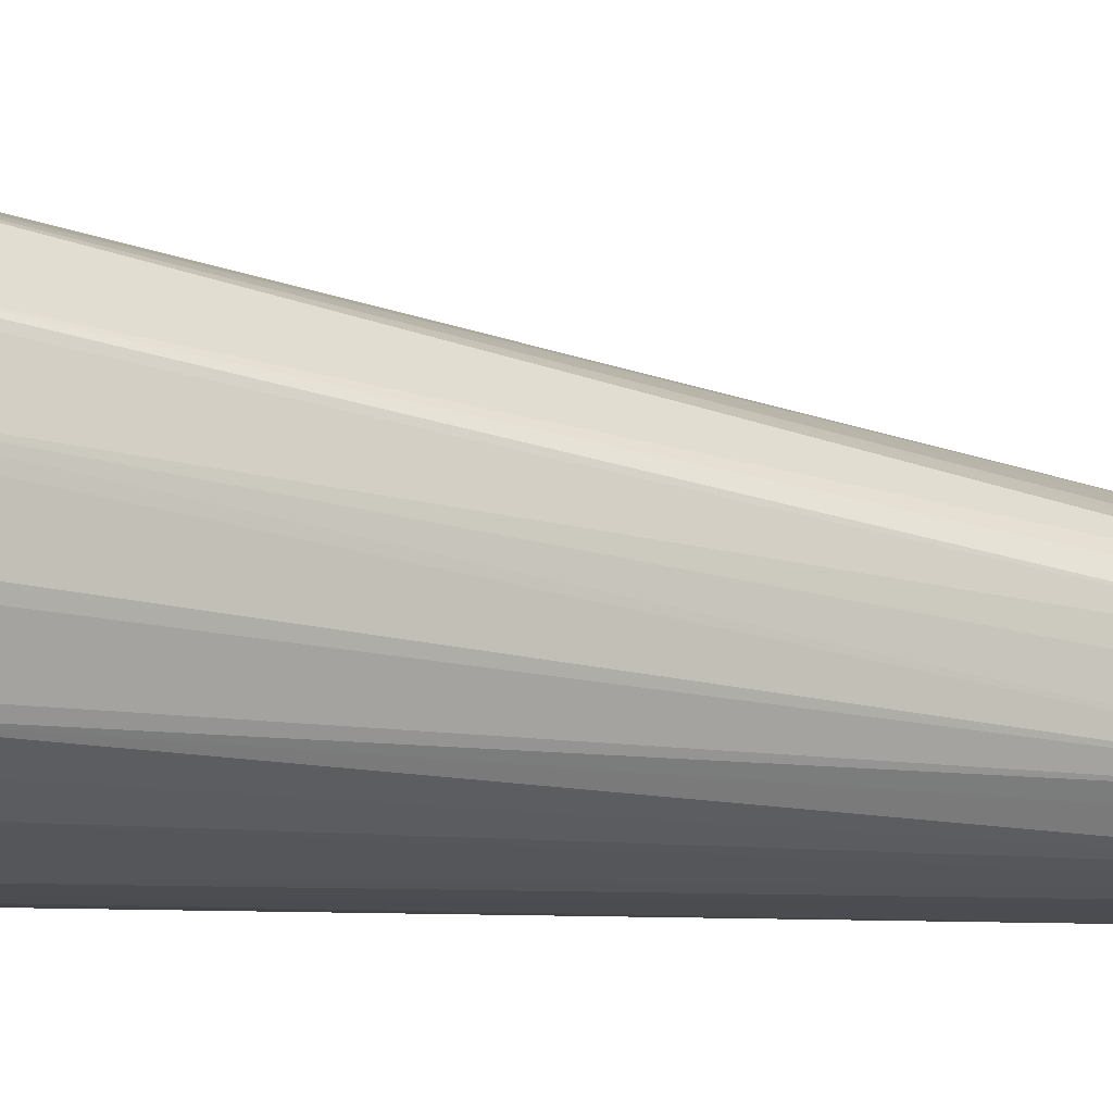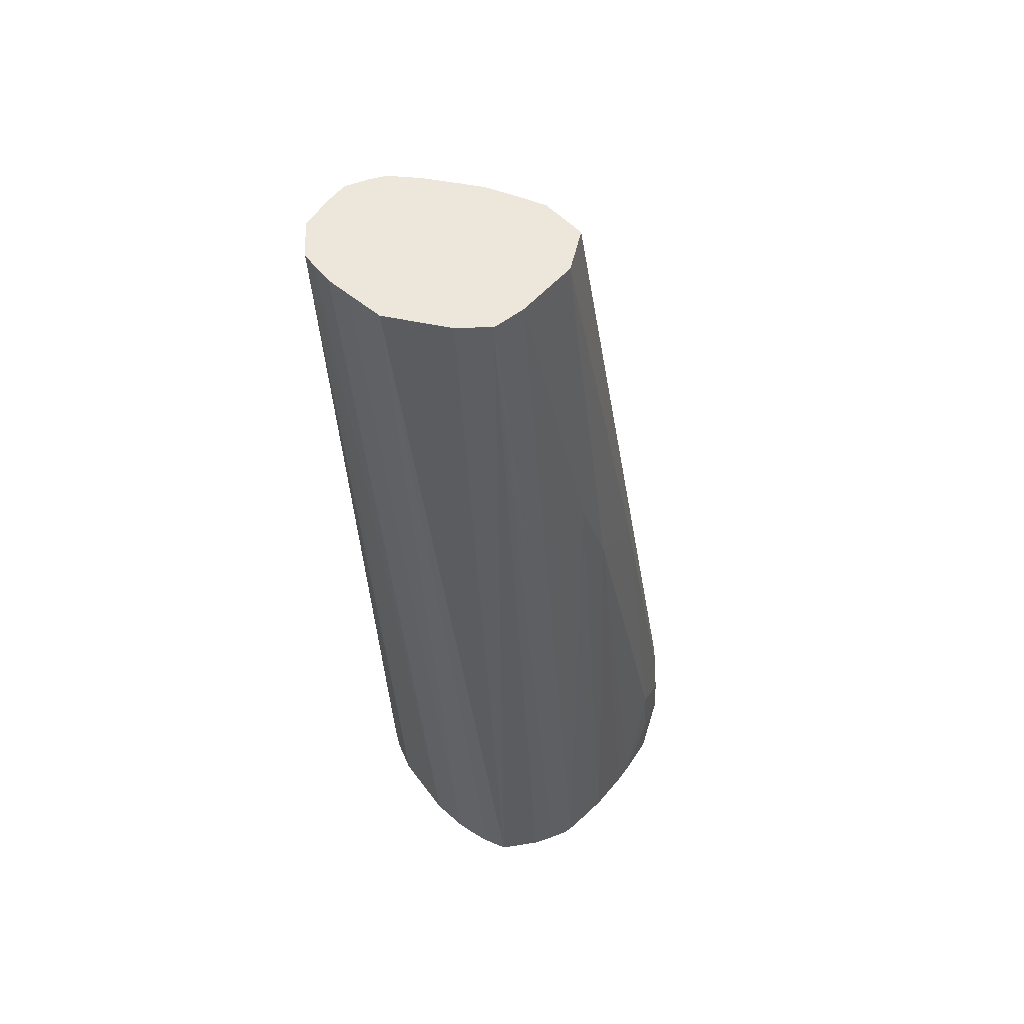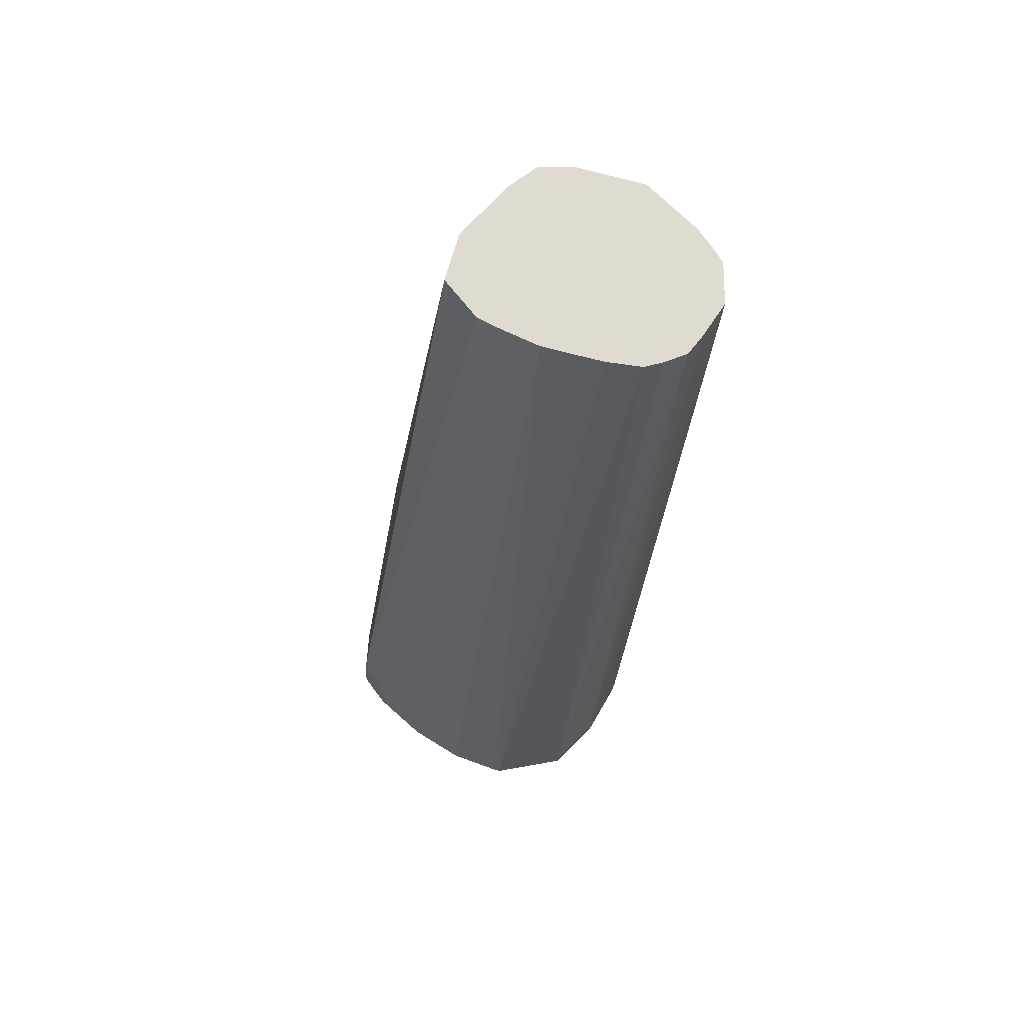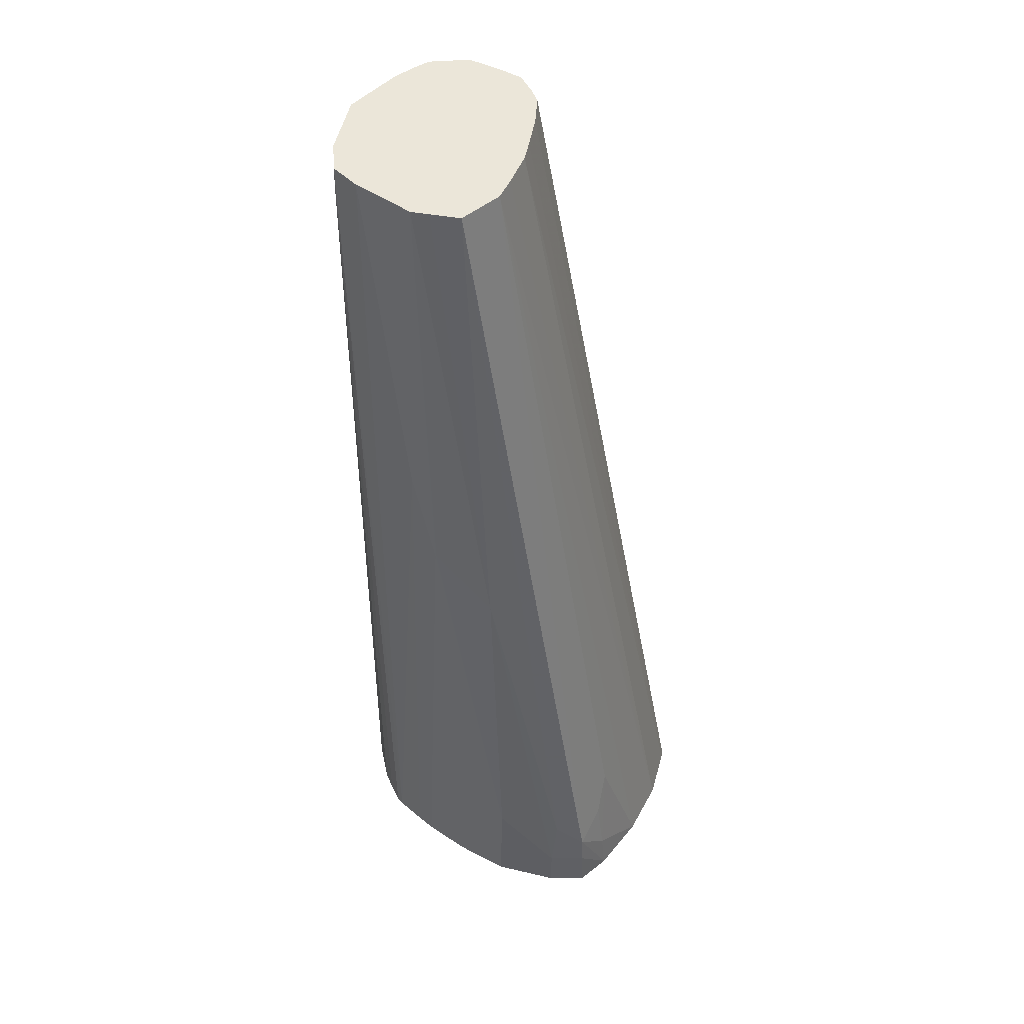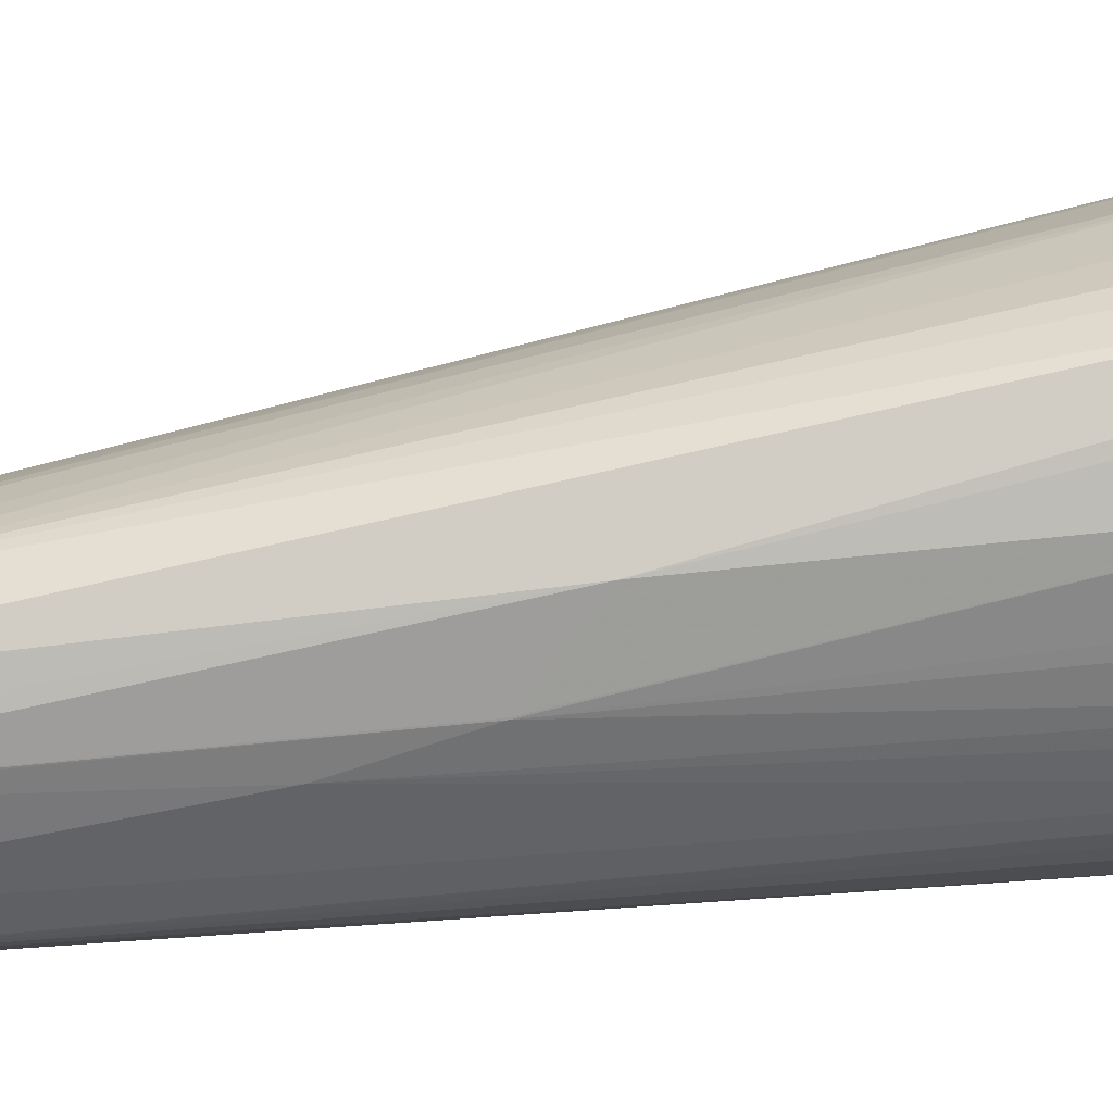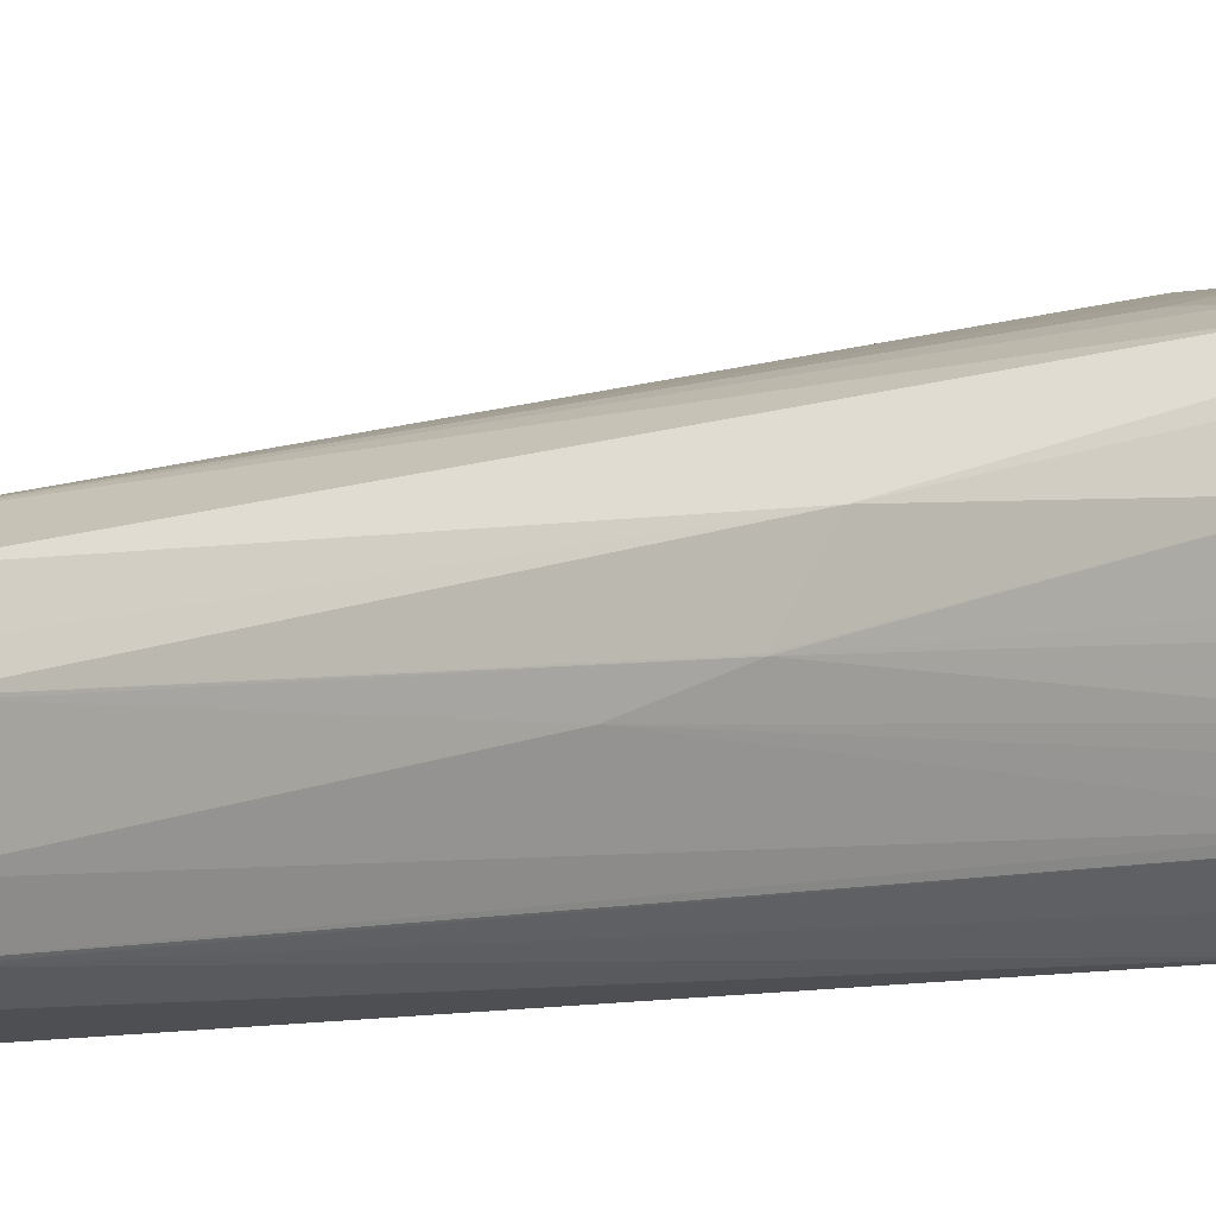
<metadata>
{"format":"obj","ext":"obj","renderer":"f3d","projection":"perspective","resolution":1024,"background":"white","views":[{"elev":-1.2,"azim":66.5,"up":"+Z"},{"elev":51.7,"azim":-151.6,"up":"+Y"},{"elev":70.2,"azim":31.2,"up":"+Y"},{"elev":47.9,"azim":-63.4,"up":"+Y"},{"elev":21.6,"azim":-98.8,"up":"+Z"},{"elev":-3.8,"azim":-138.0,"up":"+Z"}]}
</metadata>
<code>
v -0.007524 -0.05621 0.0006647
v -0.008868 -0.05621 0.00065
v -0.006352 -0.05621 0.000433
v -0.007504 -0.03562 -0.003506
v -0.008332 -0.03562 -0.003424
v -0.008868 -0.03562 -0.003393
v -0.01023 -0.05525 0.0002989
v -0.01023 -0.05621 0.000398
v -0.009633 -0.05314 1.758e-05
v -0.006214 -0.05621 0.0003964
v -0.007038 -0.03562 -0.003639
v -0.009837 -0.03562 -0.003756
v -0.01092 -0.05455 3.76e-06
v -0.01014 -0.05401 9.399e-05
v -0.011 -0.05621 8.343e-05
v -0.01097 -0.05525 4.928e-05
v -0.004899 -0.05621 -0.0007563
v -0.005583 -0.03562 -0.004156
v -0.005998 -0.03562 -0.003982
v -0.006265 -0.03562 -0.003871
v -0.01002 -0.03562 -0.004397
v -0.01097 -0.04608 -0.002638
v -0.01118 -0.05401 -0.0006295
v -0.01134 -0.05525 -0.0006823
v -0.01138 -0.05621 -0.0006823
v -0.004857 -0.05621 -0.0009165
v -0.004988 -0.03562 -0.004838
v -0.005317 -0.03562 -0.004423
v -0.01012 -0.03562 -0.004775
v -0.01092 -0.04499 -0.004071
v -0.01159 -0.05389 -0.002047
v -0.01165 -0.05525 -0.002047
v -0.01167 -0.05621 -0.002047
v -0.004596 -0.05621 -0.002047
v -0.004926 -0.03562 -0.00534
v -0.00984 -0.03562 -0.006187
v -0.01016 -0.03616 -0.004775
v -0.01092 -0.04499 -0.004097
v -0.01161 -0.05621 -0.003001
v -0.004592 -0.05621 -0.002264
v -0.004891 -0.03562 -0.006139
v -0.009578 -0.03562 -0.006856
v -0.01107 -0.05621 -0.005472
v -0.009881 -0.03616 -0.006139
v -0.01065 -0.04298 -0.004775
v -0.0114 -0.05621 -0.004364
v -0.01157 -0.05621 -0.003411
v -0.004613 -0.05621 -0.003411
v -0.005087 -0.03562 -0.006467
v -0.004665 -0.05621 -0.00367
v -0.004965 -0.05621 -0.00474
v -0.005052 -0.05621 -0.004956
v -0.008917 -0.03562 -0.007253
v -0.009586 -0.03616 -0.006864
v -0.011 -0.05621 -0.005638
v -0.01128 -0.05621 -0.004792
v -0.005359 -0.03562 -0.006914
v -0.005465 -0.05621 -0.00542
v -0.007504 -0.03562 -0.00764
v -0.009717 -0.05621 -0.006892
v -0.01042 -0.05621 -0.006334
v -0.01073 -0.05621 -0.005986
v -0.00569 -0.03562 -0.007089
v -0.006081 -0.05621 -0.005917
v -0.006675 -0.03562 -0.007432
v -0.008274 -0.05621 -0.006834
v -0.008555 -0.05621 -0.006875
v -0.009041 -0.05621 -0.006926
v -0.009189 -0.05621 -0.006926
v -0.00614 -0.03562 -0.007294
v -0.007497 -0.05621 -0.006618
f 12 21 22
f 12 22 23
f 22 30 31
f 22 31 24
f 59 66 67
f 59 67 68
f 4 11 20
f 4 20 19
f 43 45 44
f 45 56 46
f 32 39 33
f 34 40 41
f 10 17 18
f 10 18 19
f 4 36 29
f 4 29 21
f 21 29 22
f 22 29 30
f 38 45 46
f 38 46 47
f 63 64 71
f 63 71 70
f 59 68 69
f 59 69 60
f 31 39 32
f 31 38 39
f 4 65 59
f 4 59 53
f 41 51 52
f 41 52 49
f 17 27 28
f 17 28 18
f 36 45 37
f 37 45 38
f 1 51 50
f 1 50 48
f 1 47 46
f 1 46 56
f 1 48 40
f 1 40 34
f 1 17 10
f 1 10 3
f 4 6 5
f 4 10 11
f 34 41 35
f 36 42 43
f 22 24 23
f 24 31 32
f 2 9 7
f 3 10 4
f 57 64 63
f 59 65 66
f 4 19 18
f 4 18 28
f 4 28 27
f 4 27 35
f 4 21 12
f 4 12 6
f 65 70 66
f 66 70 71
f 4 35 41
f 4 41 49
f 1 3 4
f 1 4 5
f 1 5 6
f 1 6 2
f 54 62 55
f 57 58 64
f 54 60 61
f 54 61 62
f 41 48 50
f 41 50 51
f 1 2 8
f 1 8 15
f 1 55 62
f 1 62 61
f 42 55 43
f 43 56 45
f 1 15 25
f 1 25 33
f 1 61 60
f 1 60 69
f 1 34 26
f 1 26 17
f 1 69 68
f 1 68 67
f 1 33 39
f 1 39 47
f 1 56 43
f 1 43 55
f 53 59 60
f 53 60 54
f 29 36 37
f 29 37 38
f 15 24 25
f 17 26 27
f 4 63 70
f 4 70 65
f 8 13 16
f 8 16 15
f 49 52 57
f 52 58 57
f 12 23 13
f 13 23 24
f 38 47 39
f 40 48 41
f 29 38 30
f 30 38 31
f 7 14 13
f 7 13 8
f 1 71 64
f 1 64 58
f 4 53 42
f 4 42 36
f 36 43 44
f 36 44 45
f 2 7 8
f 2 6 9
f 42 53 54
f 42 54 55
f 26 34 27
f 27 34 35
f 6 12 13
f 6 13 14
f 4 49 57
f 4 57 63
f 1 67 66
f 1 66 71
f 24 32 25
f 25 32 33
f 13 24 16
f 15 16 24
f 6 14 9
f 7 9 14
f 1 58 52
f 1 52 51
f 10 19 20
f 10 20 11

</code>
